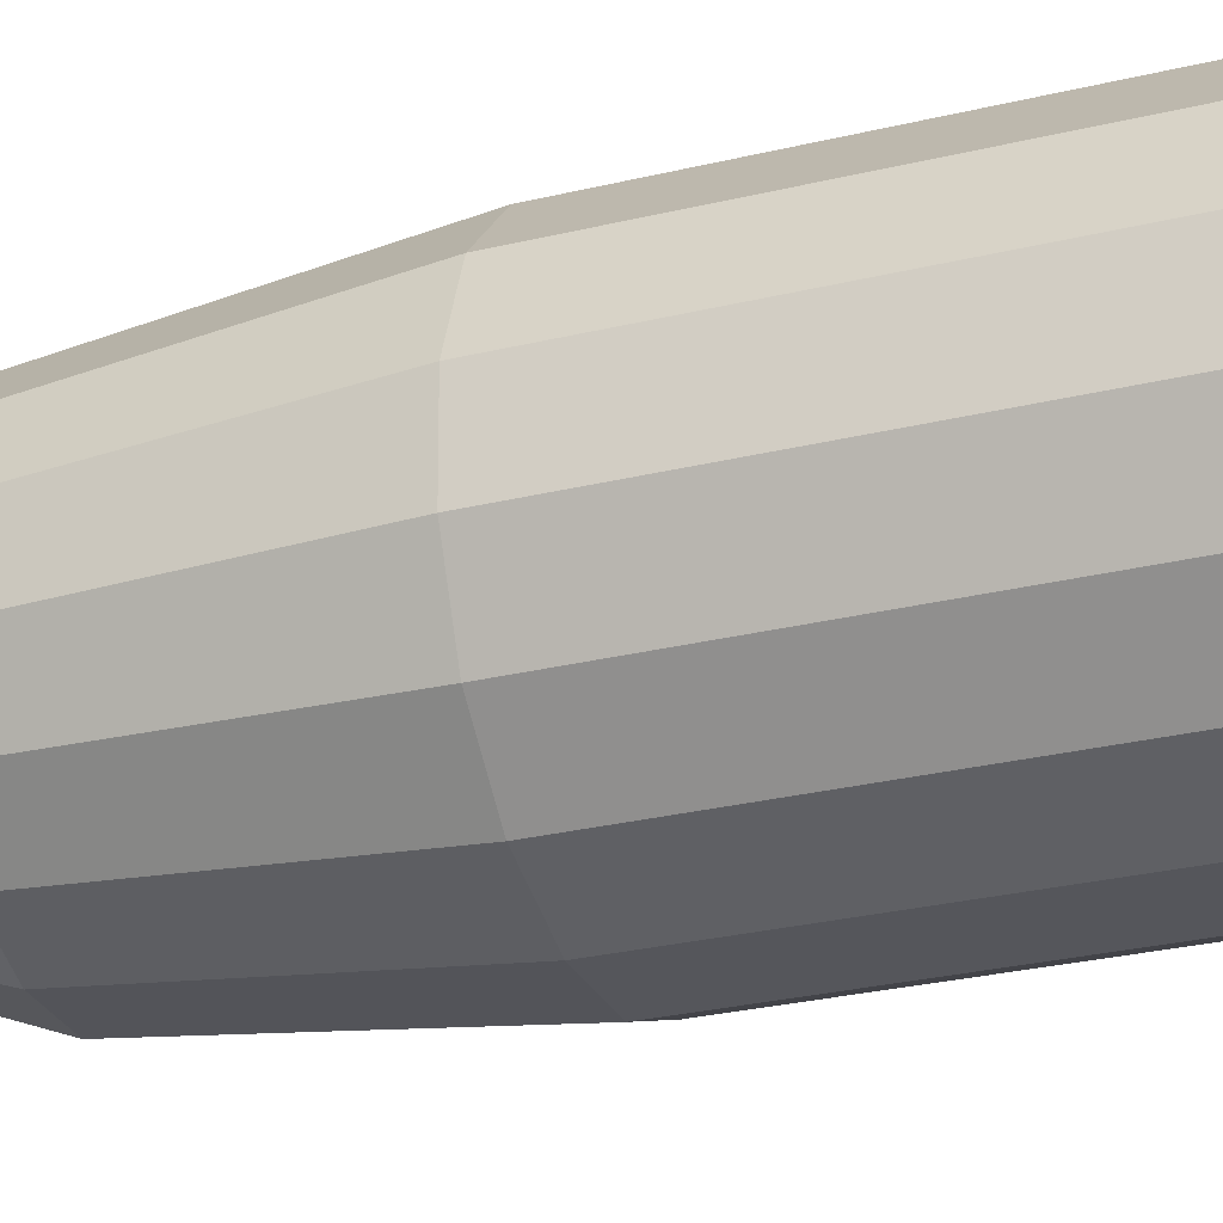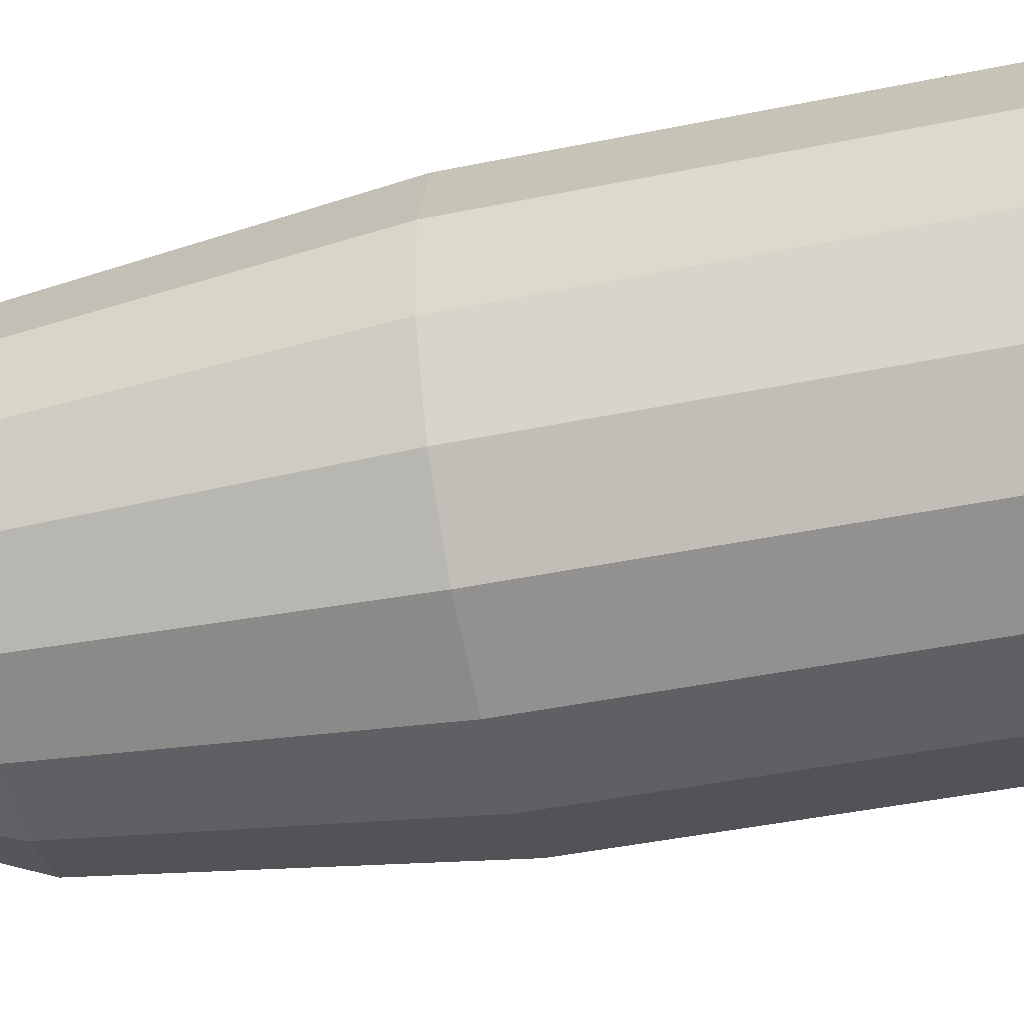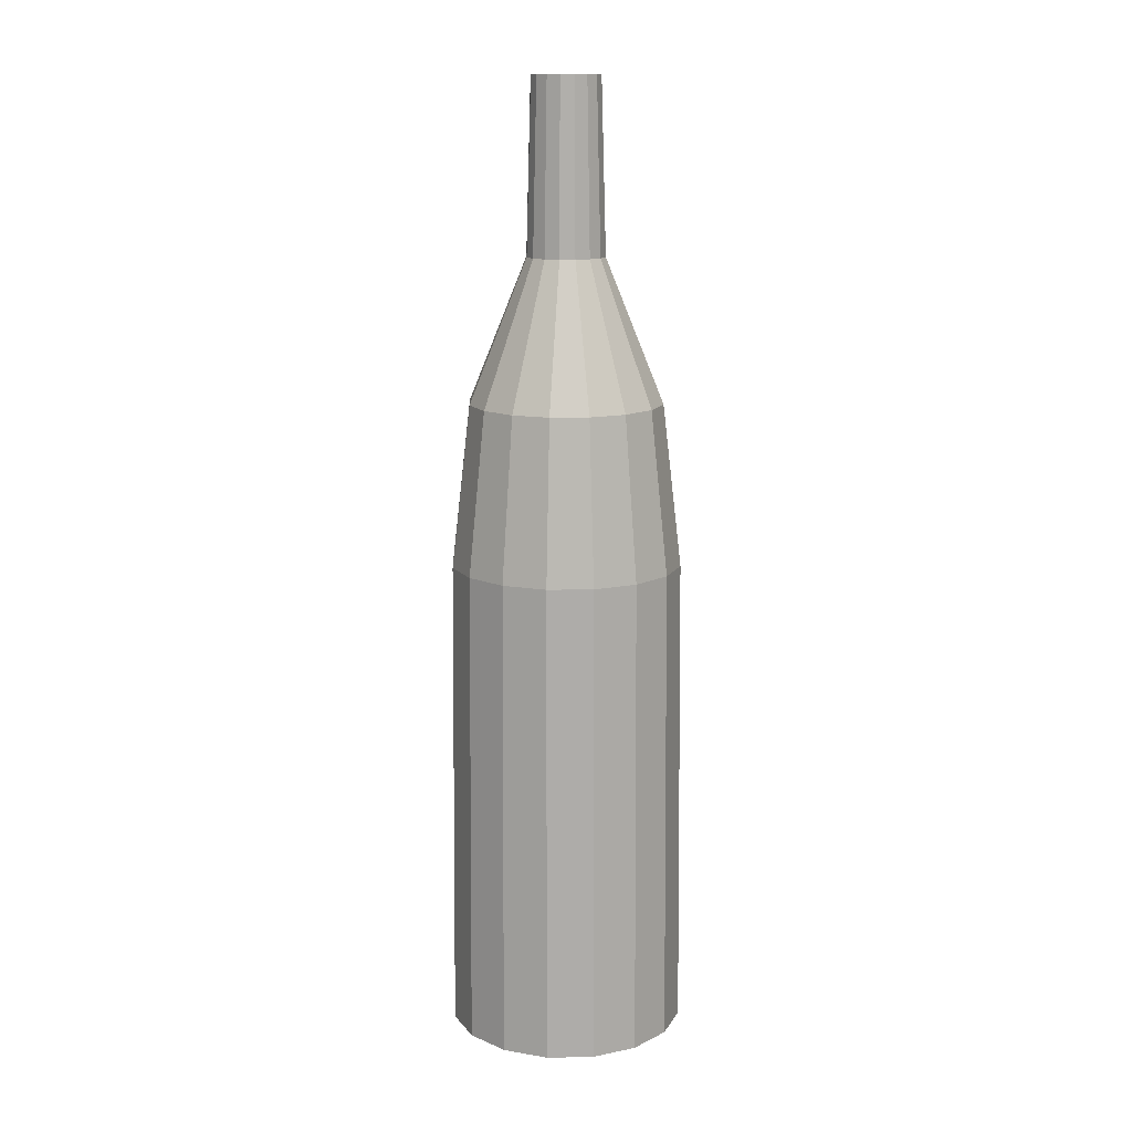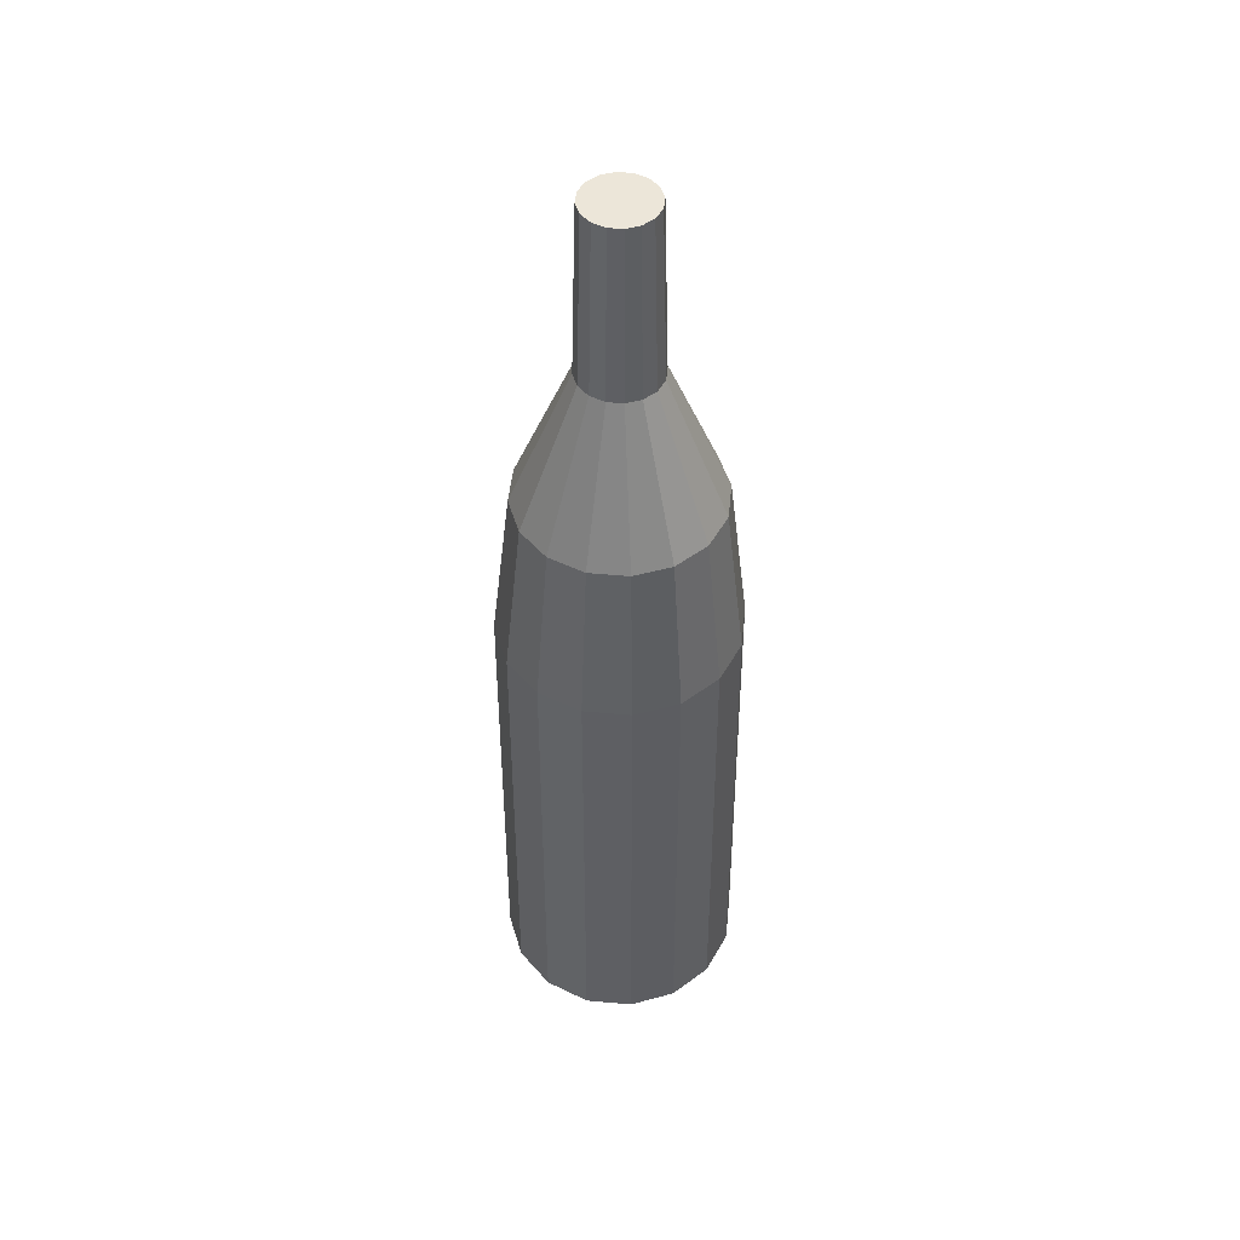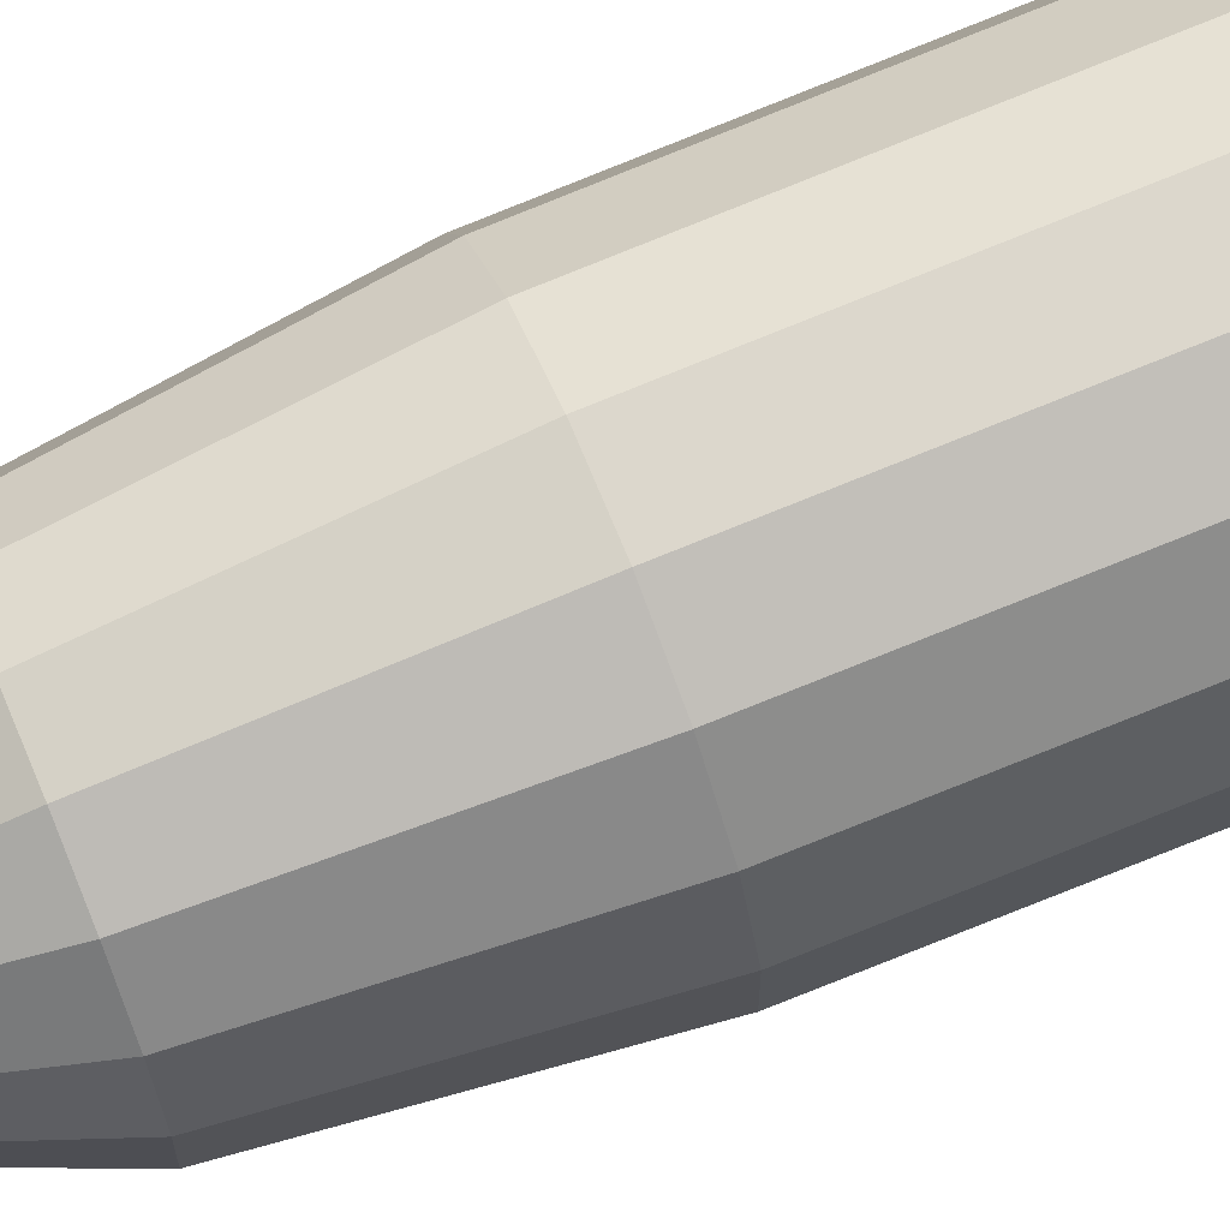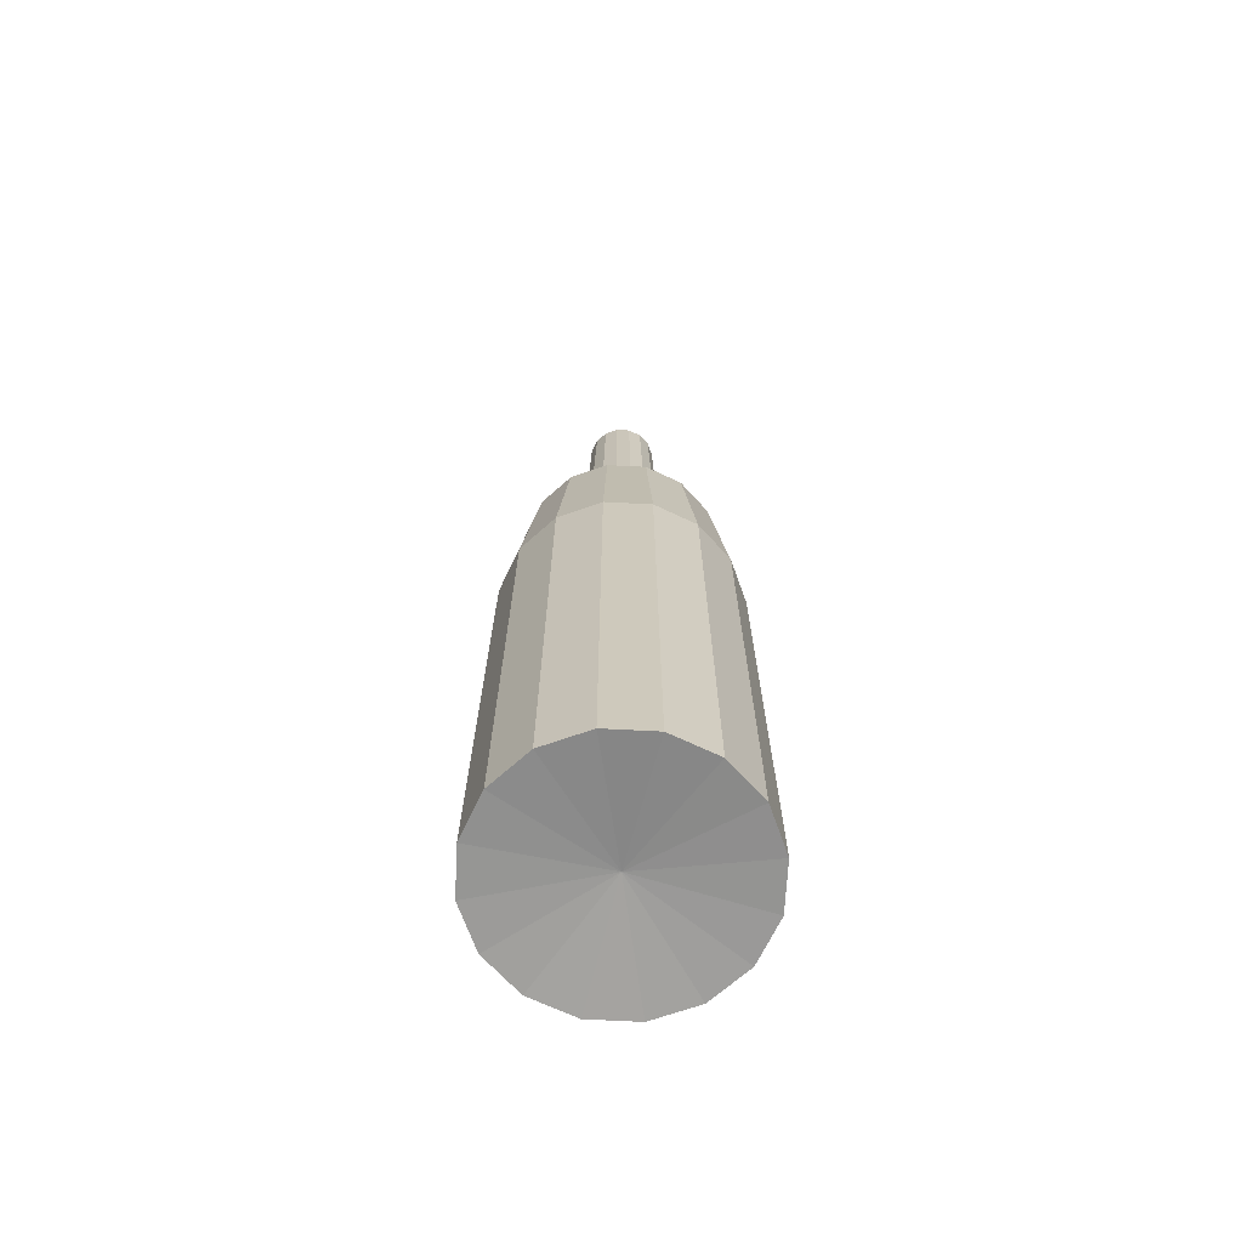
<metadata>
{"format":"obj","ext":"obj","renderer":"f3d","projection":"perspective","resolution":1024,"background":"white","views":[{"elev":-26.3,"azim":-68.6,"up":"+Z"},{"elev":-45.2,"azim":-76.7,"up":"+Z"},{"elev":13.7,"azim":-159.5,"up":"+Y"},{"elev":49.1,"azim":28.3,"up":"+Y"},{"elev":72.6,"azim":-112.4,"up":"+Z"},{"elev":-67.6,"azim":-3.0,"up":"+Y"}]}
</metadata>
<code>
o Circle_Circle.001
v 0.2762 -0.3729 -1.388
v -0.2762 -0.3729 -1.388
v -0.7865 -0.3729 -1.177
v -1.177 -0.3729 -0.7865
v -1.388 -0.3729 -0.2762
v -1.388 -0.3729 0.2762
v -1.177 -0.3729 0.7865
v -0.7865 -0.3729 1.177
v -0.2762 -0.3729 1.388
v 0.2762 -0.3729 1.388
v 0.7865 -0.3729 1.177
v 1.177 -0.3729 0.7865
v 1.388 -0.3729 0.2762
v 1.388 -0.3729 -0.2762
v 1.177 -0.3729 -0.7865
v 0.7865 -0.3729 -1.177
v 0.2668 5.363 -1.341
v -0.2668 5.363 -1.341
v -0.7597 5.363 -1.137
v -1.137 5.363 -0.7597
v -1.341 5.363 -0.2668
v -1.341 5.363 0.2668
v -1.137 5.363 0.7597
v -0.7597 5.363 1.137
v -0.2668 5.363 1.341
v 0.2668 5.363 1.341
v 0.7597 5.363 1.137
v 1.137 5.363 0.7597
v 1.341 5.363 0.2668
v 1.341 5.363 -0.2668
v 1.137 5.363 -0.7597
v 0.7597 5.363 -1.137
v 0.08996 8.961 -0.4523
v -0.08996 8.961 -0.4523
v -0.2562 8.961 -0.3834
v -0.3834 8.961 -0.2562
v -0.4523 8.961 -0.08996
v -0.4523 8.961 0.08996
v -0.3834 8.961 0.2562
v -0.2562 8.961 0.3834
v -0.08996 8.961 0.4523
v 0.08996 8.961 0.4523
v 0.2562 8.961 0.3834
v 0.3834 8.961 0.2562
v 0.4523 8.961 0.08996
v 0.4523 8.961 -0.08996
v 0.3834 8.961 -0.2562
v 0.2562 8.961 -0.3834
v 0.07894 10.99 -0.3968
v -0.07894 10.99 -0.3968
v -0.7664 3.929 1.147
v -0.2248 10.99 -0.3364
v -0.3364 10.99 -0.2248
v -0.7731 2.495 1.157
v -0.3968 10.99 -0.07894
v -0.7798 1.061 1.167
v -0.3968 10.99 0.07894
v 1.353 3.929 0.2691
v -0.3364 10.99 0.2248
v 1.365 2.495 0.2715
v -0.2248 10.99 0.3364
v 1.377 1.061 0.2738
v -0.07894 10.99 0.3968
v -0.2691 3.929 -1.353
v 0.07894 10.99 0.3968
v -0.2715 2.495 -1.365
v -0.2738 1.061 -1.377
v 0.2248 10.99 0.3364
v 0.3364 10.99 0.2248
v 0.2738 1.061 -1.377
v 0.3968 10.99 0.07894
v 0.2715 2.495 -1.365
v 0.3968 10.99 -0.07894
v 0.2691 3.929 -1.353
v 0.3364 10.99 -0.2248
v -1.353 3.929 -0.2691
v -1.365 2.495 -0.2715
v 0.2248 10.99 -0.3364
v -1.377 1.061 -0.2738
v 0.2691 3.929 1.353
v -0 -0.2405 -0
v 0.0694 10.99 -0.3489
v -0.0694 10.99 -0.3489
v 0.2715 2.495 1.365
v -0.1976 10.99 -0.2958
v -0.2958 10.99 -0.1976
v 0.2738 1.061 1.377
v -0.3489 10.99 -0.0694
v 1.147 3.929 -0.7664
v -0.3489 10.99 0.0694
v 1.157 2.495 -0.7731
v -0.2958 10.99 0.1976
v 1.167 1.061 -0.7798
v -0.1976 10.99 0.2958
v -1.147 3.929 0.7664
v -0.0694 10.99 0.3489
v -1.157 2.495 0.7731
v 0.0694 10.99 0.3489
v -1.167 1.061 0.7798
v 1.147 3.929 0.7664
v 0.1976 10.99 0.2958
v 0.2958 10.99 0.1976
v 1.157 2.495 0.7731
v 0.3489 10.99 0.0694
v 1.167 1.061 0.7798
v 0.3489 10.99 -0.0694
v -1.147 3.929 -0.7664
v 0.2958 10.99 -0.1976
v -1.157 2.495 -0.7731
v -1.167 1.061 -0.7798
v 0.1976 10.99 -0.2958
v -0.2691 3.929 1.353
v -0.2715 2.495 1.365
v -0 10.99 -0
v 0.2233 7.28 1.123
v 0.636 7.28 0.9518
v -0.636 7.28 0.9518
v -0.2233 7.28 1.123
v -1.123 7.28 0.2233
v -0.2738 1.061 1.377
v -0.636 7.28 -0.9518
v -0.9518 7.28 -0.636
v 0.636 7.28 -0.9518
v 0.2233 7.28 -1.123
v 1.123 7.28 -0.2233
v 0.7664 3.929 1.147
v 0.9518 7.28 0.636
v 0.7731 2.495 1.157
v -0.9518 7.28 0.636
v 0.7798 1.061 1.167
v 1.353 3.929 -0.2691
v 0.9518 7.28 -0.636
v 1.365 2.495 -0.2715
v 1.377 1.061 -0.2738
v 0.7664 3.929 -1.147
v -1.123 7.28 -0.2233
v 0.7731 2.495 -1.157
v -0.2233 7.28 -1.123
v 0.7798 1.061 -1.167
v 1.123 7.28 0.2233
v -0.7664 3.929 -1.147
v -0.7731 2.495 -1.157
v -0.7798 1.061 -1.167
v -1.353 3.929 0.2691
v -1.365 2.495 0.2715
v -1.377 1.061 0.2738
f 110 143 3
f 110 3 4
f 105 130 11
f 105 11 12
f 1 2 67
f 1 67 70
f 127 116 27
f 127 27 28
f 122 121 19
f 122 19 20
f 53 52 35
f 53 35 36
f 69 68 43
f 69 43 44
f 50 49 33
f 50 33 34
f 12 11 81
f 4 3 81
f 2 1 81
f 86 85 52
f 86 52 53
f 102 101 68
f 102 68 69
f 72 137 139
f 72 139 70
f 74 135 137
f 74 137 72
f 17 32 135
f 17 135 74
f 142 66 67
f 142 67 143
f 141 64 66
f 141 66 142
f 19 18 64
f 19 64 141
f 83 82 114
f 97 145 146
f 97 146 99
f 95 144 145
f 95 145 97
f 23 22 144
f 23 144 95
f 102 101 114
f 128 84 87
f 128 87 130
f 114 86 85
f 126 80 84
f 126 84 128
f 27 26 80
f 27 80 126
f 145 77 79
f 145 79 146
f 36 35 121
f 36 121 122
f 144 76 77
f 144 77 145
f 22 21 76
f 22 76 144
f 44 43 116
f 44 116 127
f 60 103 105
f 60 105 62
f 58 100 103
f 58 103 60
f 29 28 100
f 29 100 58
f 133 60 62
f 133 62 134
f 131 58 60
f 131 60 133
f 30 29 58
f 30 58 131
f 137 91 93
f 137 93 139
f 135 89 91
f 135 91 137
f 32 31 89
f 32 89 135
f 91 133 134
f 91 134 93
f 89 131 133
f 89 133 91
f 31 30 131
f 31 131 89
f 84 113 120
f 84 120 87
f 80 112 113
f 80 113 84
f 26 25 112
f 26 112 80
f 113 54 56
f 113 56 120
f 112 51 54
f 112 54 113
f 25 24 51
f 25 51 112
f 54 97 99
f 54 99 56
f 51 95 97
f 51 97 54
f 24 23 95
f 24 95 51
f 77 109 110
f 77 110 79
f 76 107 109
f 76 109 77
f 21 20 107
f 21 107 76
f 66 72 70
f 66 70 67
f 83 82 49
f 83 49 50
f 64 74 72
f 64 72 66
f 18 17 74
f 18 74 64
f 103 128 130
f 103 130 105
f 100 126 128
f 100 128 103
f 28 27 126
f 28 126 100
f 109 142 143
f 109 143 110
f 107 141 142
f 107 142 109
f 20 19 141
f 20 141 107
f 111 108 114
f 79 110 4
f 79 4 5
f 114 106 104
f 14 13 81
f 101 98 65
f 101 65 68
f 98 96 114
f 82 111 78
f 82 78 49
f 92 90 114
f 8 7 81
f 56 99 7
f 56 7 8
f 16 15 81
f 42 41 118
f 42 118 115
f 90 88 114
f 114 108 106
f 108 106 73
f 108 73 75
f 120 56 8
f 120 8 9
f 82 111 114
f 75 73 46
f 75 46 47
f 33 48 123
f 33 123 124
f 78 75 47
f 78 47 48
f 13 12 81
f 35 34 138
f 35 138 121
f 40 39 129
f 40 129 117
f 121 138 18
f 121 18 19
f 38 37 136
f 38 136 119
f 73 71 45
f 73 45 46
f 106 104 71
f 106 71 73
f 87 120 9
f 87 9 10
f 46 45 140
f 46 140 125
f 85 83 114
f 119 136 21
f 119 21 22
f 90 88 55
f 90 55 57
f 114 86 88
f 123 132 31
f 123 31 32
f 118 117 24
f 118 24 25
f 63 61 40
f 63 40 41
f 138 124 17
f 138 17 18
f 111 108 75
f 111 75 78
f 132 125 30
f 132 30 31
f 93 134 14
f 93 14 15
f 139 93 15
f 139 15 16
f 96 94 114
f 134 62 13
f 134 13 14
f 37 36 122
f 37 122 136
f 117 129 23
f 117 23 24
f 62 105 12
f 62 12 13
f 48 47 132
f 48 132 123
f 57 55 37
f 57 37 38
f 41 40 117
f 41 117 118
f 98 96 63
f 98 63 65
f 140 127 28
f 140 28 29
f 124 123 32
f 124 32 17
f 115 118 25
f 115 25 26
f 146 79 5
f 146 5 6
f 47 46 125
f 47 125 132
f 136 122 20
f 136 20 21
f 104 102 69
f 104 69 71
f 68 65 42
f 68 42 43
f 130 87 10
f 130 10 11
f 1 16 81
f 55 53 36
f 55 36 37
f 5 4 81
f 34 33 124
f 34 124 138
f 92 90 57
f 92 57 59
f 125 140 29
f 125 29 30
f 94 92 114
f 116 115 26
f 116 26 27
f 45 44 127
f 45 127 140
f 43 42 115
f 43 115 116
f 129 119 22
f 129 22 23
f 88 86 53
f 88 53 55
f 7 6 81
f 9 8 81
f 59 57 38
f 59 38 39
f 99 146 6
f 99 6 7
f 49 78 48
f 49 48 33
f 6 5 81
f 71 69 44
f 71 44 45
f 39 38 119
f 39 119 129
f 15 14 81
f 65 63 41
f 65 41 42
f 10 9 81
f 11 10 81
f 52 50 34
f 52 34 35
f 143 67 2
f 143 2 3
f 85 83 50
f 85 50 52
f 96 94 61
f 96 61 63
f 61 59 39
f 61 39 40
f 104 102 114
f 16 1 70
f 16 70 139
f 3 2 81
f 101 98 114
f 94 92 59
f 94 59 61

</code>
